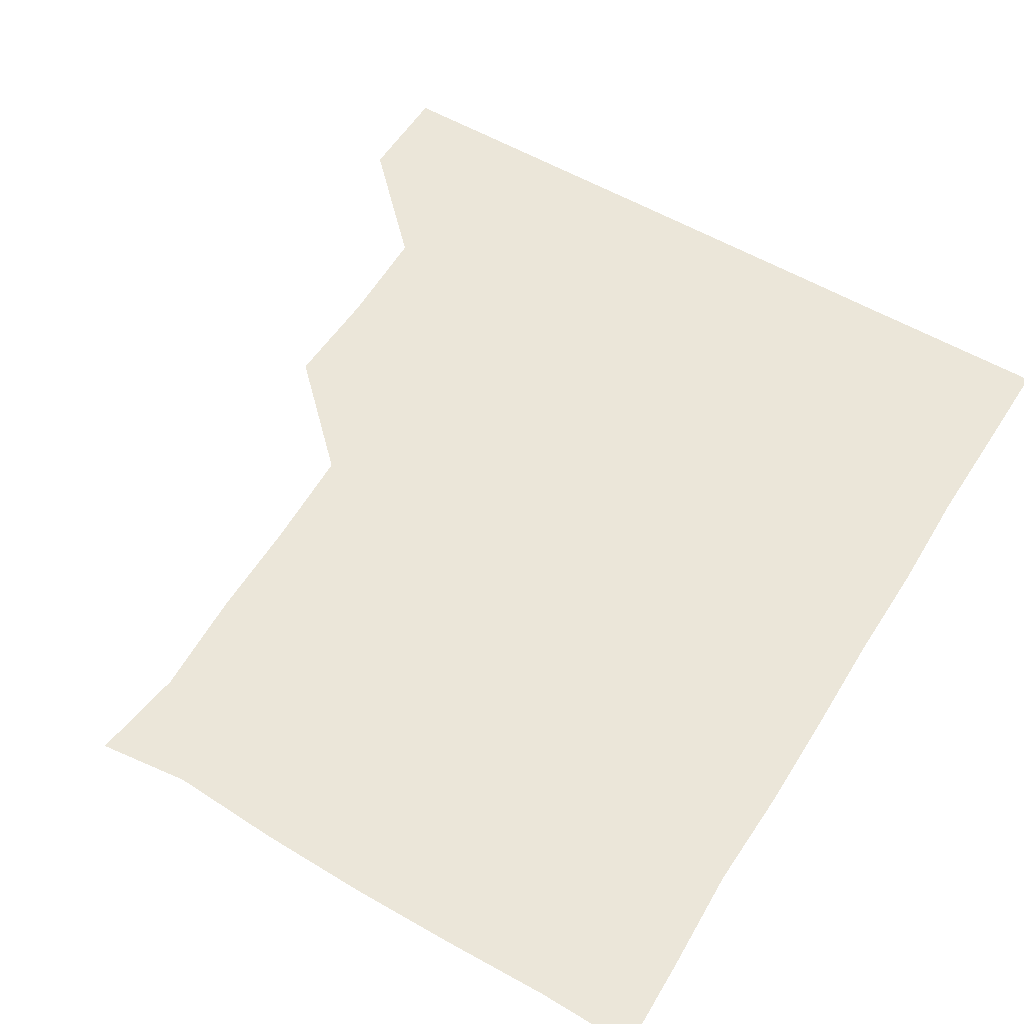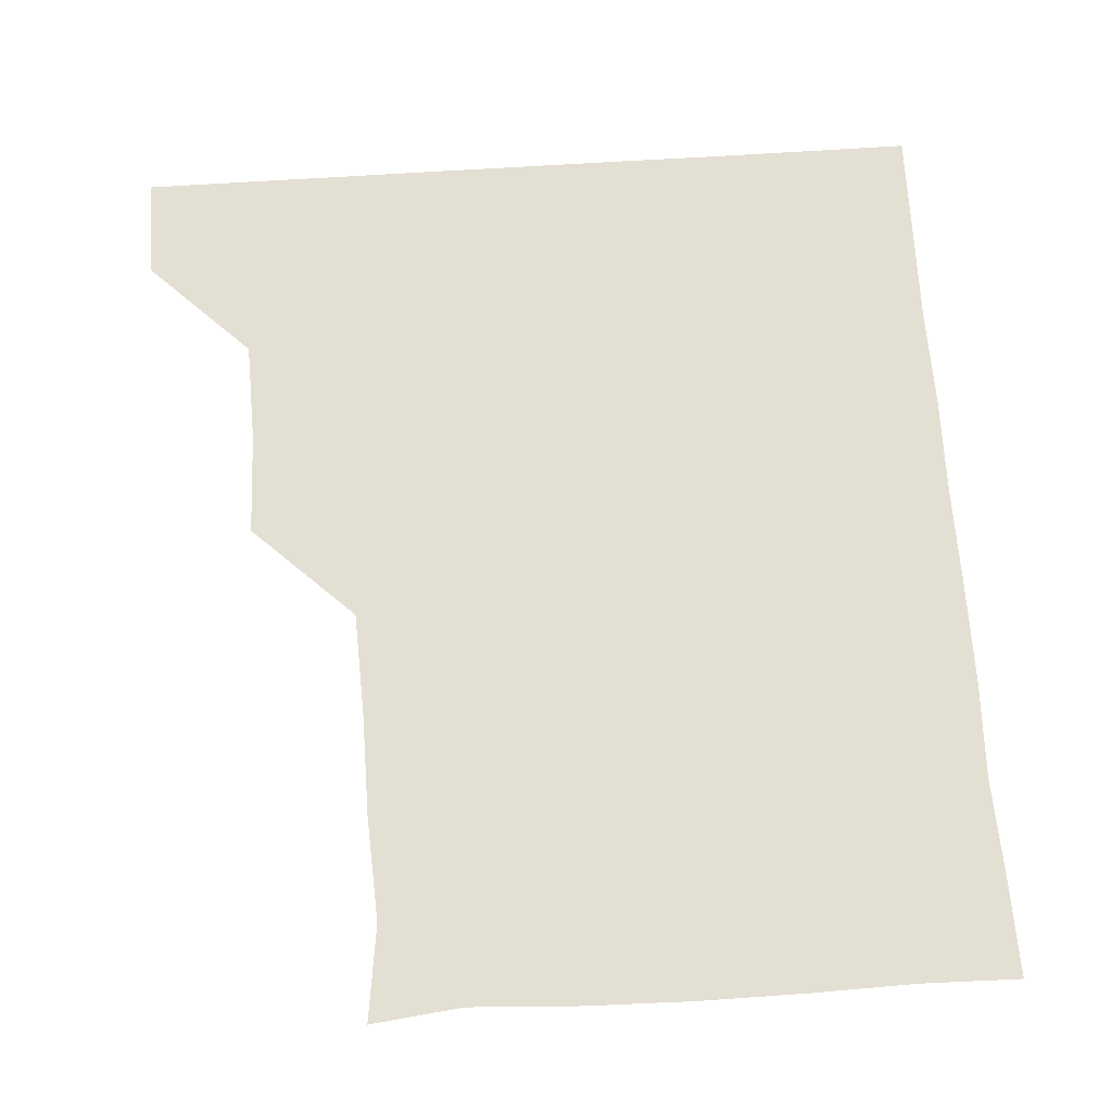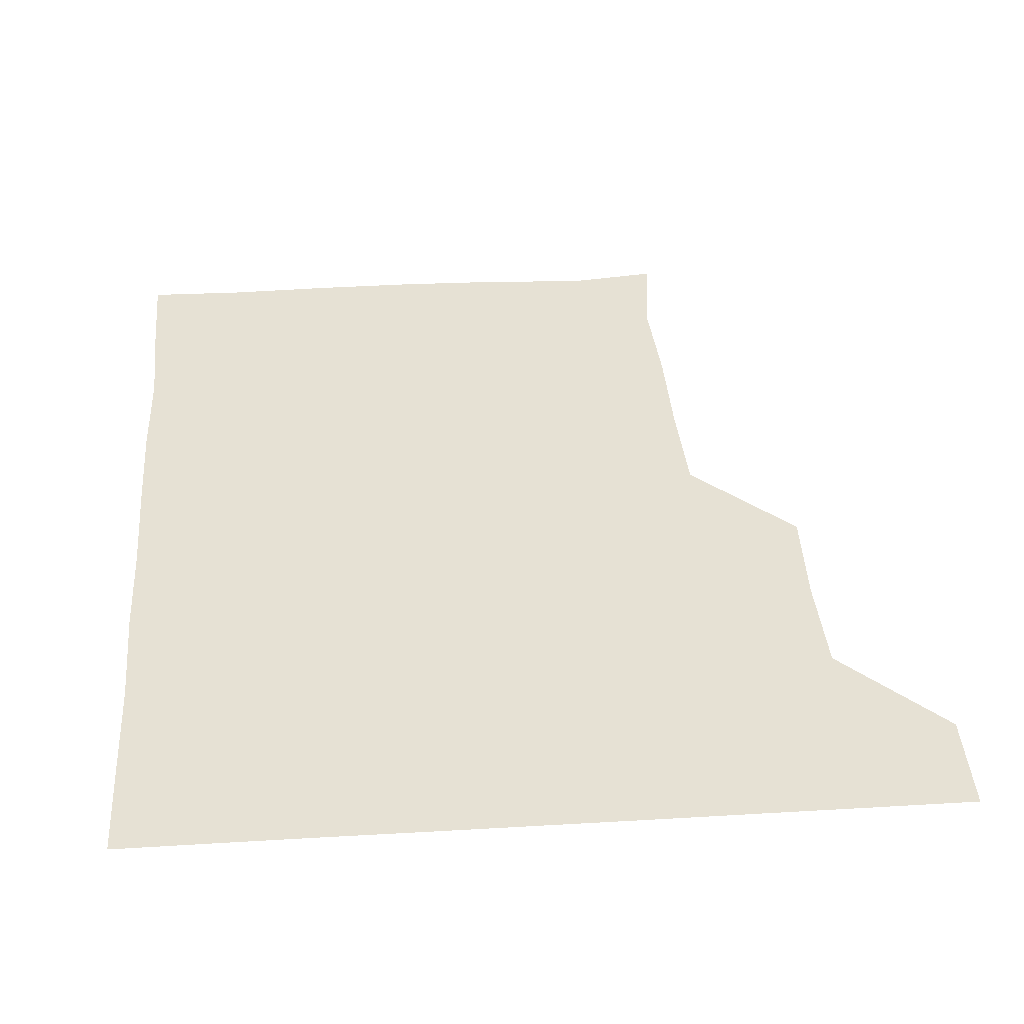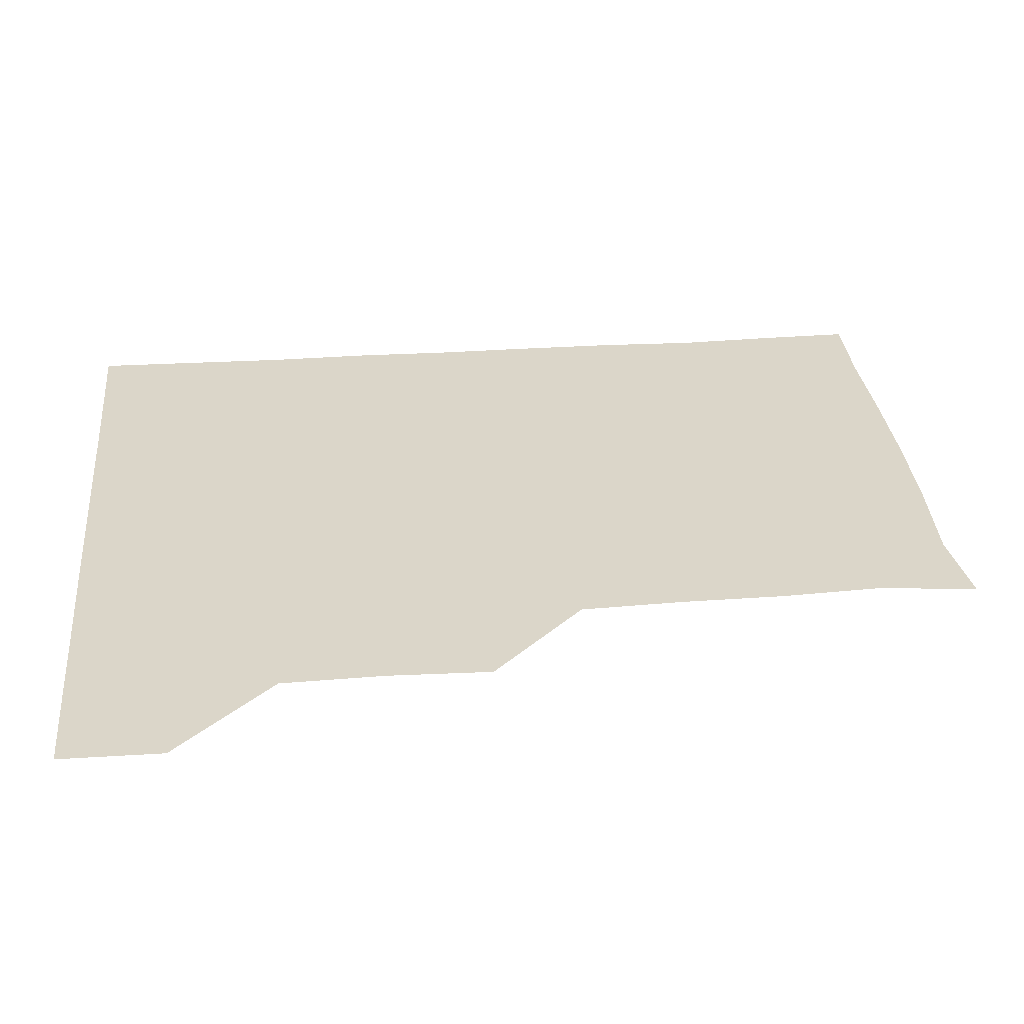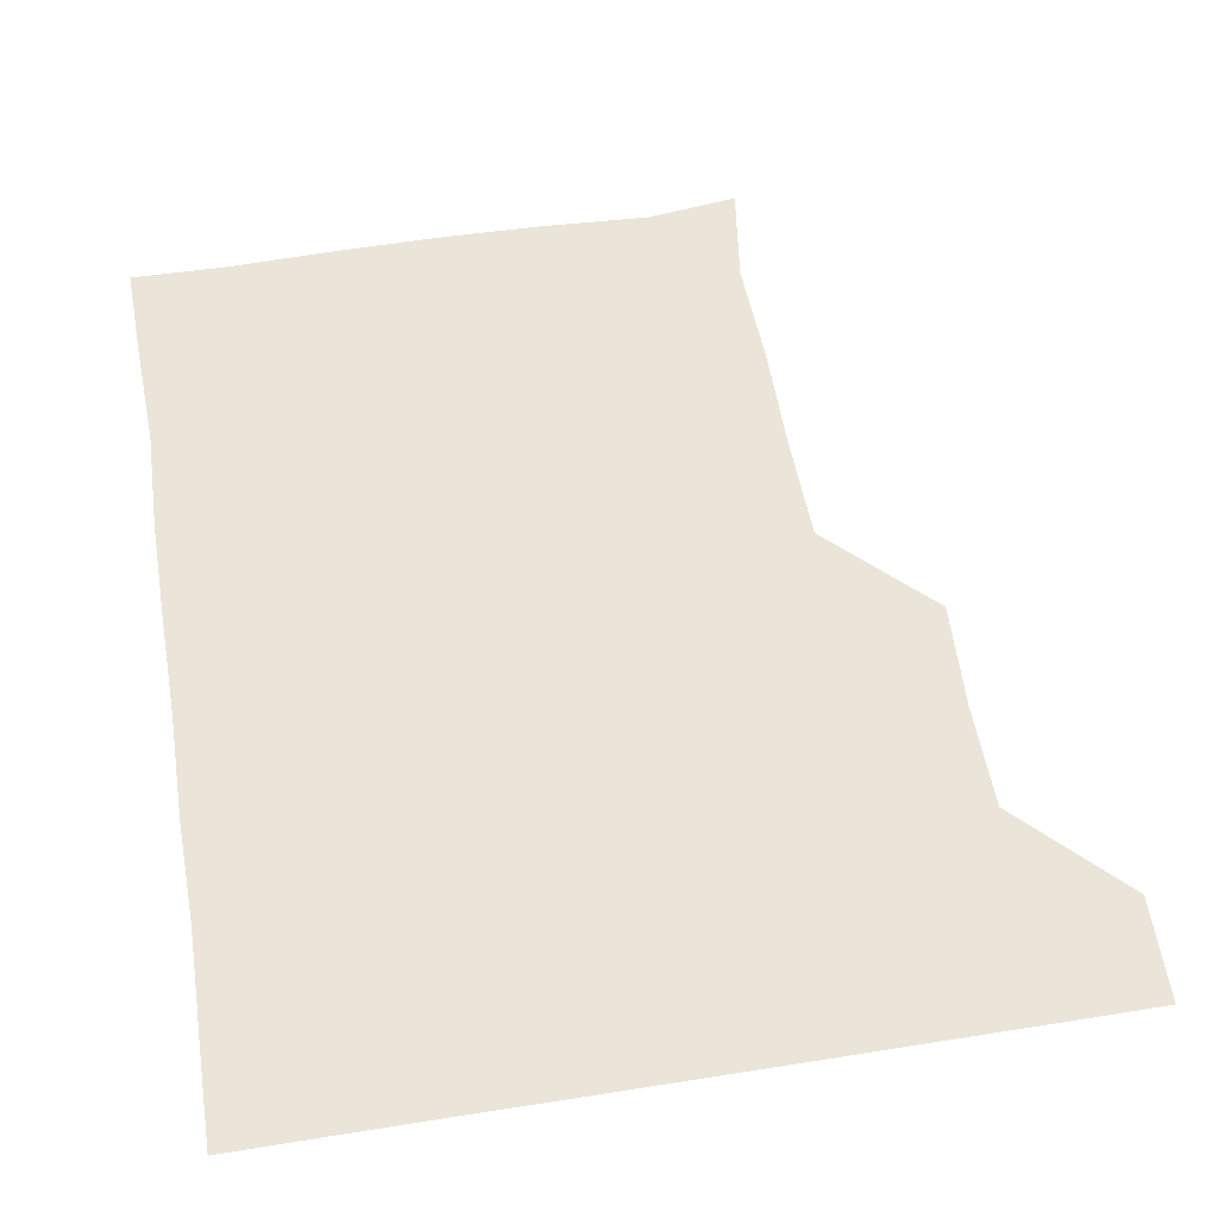
<metadata>
{"format":"obj","ext":"obj","renderer":"f3d","projection":"perspective","resolution":1024,"background":"white","views":[{"elev":56.3,"azim":31.4,"up":"+Z"},{"elev":66.6,"azim":-3.7,"up":"+Z"},{"elev":39.3,"azim":175.8,"up":"+Z"},{"elev":30.1,"azim":-95.6,"up":"+Z"},{"elev":58.8,"azim":170.7,"up":"+Z"}]}
</metadata>
<code>
v 450.9 390.8 0
v 451.1 421 0
v 481.1 299.4 0
v 482.1 330.1 0
v 481.2 360.7 0
v 481.2 391.1 0
v 481 421 0
v 510.8 149.6 0
v 514.5 177.7 0
v 512.8 208.8 0
v 512.5 239.5 0
v 511.3 270.3 0
v 511.4 301.8 0
v 511.4 331.4 0
v 511.2 361.3 0
v 511.1 391 0
v 511 421 0
v 537.6 152.6 0
v 541.6 182.6 0
v 541.7 211.7 0
v 541.4 241.7 0
v 541.2 271.3 0
v 541 300.9 0
v 541.1 331.5 0
v 541.1 361.1 0
v 541.2 391 0
v 541 421.1 0
v 569.6 150.9 0
v 571.1 181.6 0
v 571 212.3 0
v 571.2 241.8 0
v 571.3 271.3 0
v 571.2 301.7 0
v 571.1 331.3 0
v 571.2 361.3 0
v 571.1 391 0
v 570.9 421 0
v 600.8 150.2 0
v 601.3 182.2 0
v 601.4 210.9 0
v 600.8 241 0
v 600.8 271.9 0
v 600.9 301.7 0
v 601.1 331.5 0
v 601 361.2 0
v 601.1 391 0
v 600.9 421 0
v 632 150.4 0
v 630.6 181.7 0
v 630.8 212.6 0
v 630.9 242.3 0
v 630.9 271.7 0
v 630.9 301.3 0
v 630.7 331.7 0
v 631 361.3 0
v 631.1 391.1 0
v 631.1 420.9 0
v 662.7 151.1 0
v 660.3 182.4 0
v 659.8 212.5 0
v 660.2 242.1 0
v 660.1 272.1 0
v 660.2 301.9 0
v 660.7 331.1 0
v 660.8 361.4 0
v 660.9 391.5 0
v 661.1 421 0
v 691.3 150.6 0
v 690.7 178.8 0
v 689.5 208.6 0
v 690.5 238.7 0
v 690.5 268.7 0
v 690.1 299.3 0
v 690.6 329.5 0
v 690 360.3 0
v 690.5 390.8 0
v 690.9 421.1 0
v 691 451 0
f 5 6 1
f 1 6 2
f 6 7 2
f 12 13 3
f 3 13 4
f 13 14 4
f 4 14 5
f 14 15 5
f 5 15 6
f 15 16 6
f 6 16 7
f 16 17 7
f 8 18 9
f 18 19 9
f 9 19 10
f 19 20 10
f 10 20 11
f 20 21 11
f 11 21 12
f 21 22 12
f 12 22 13
f 22 23 13
f 13 23 14
f 23 24 14
f 14 24 15
f 24 25 15
f 15 25 16
f 25 26 16
f 16 26 17
f 26 27 17
f 18 28 19
f 28 29 19
f 19 29 20
f 29 30 20
f 20 30 21
f 30 31 21
f 21 31 22
f 31 32 22
f 22 32 23
f 32 33 23
f 23 33 24
f 33 34 24
f 24 34 25
f 34 35 25
f 25 35 26
f 35 36 26
f 26 36 27
f 36 37 27
f 28 38 29
f 38 39 29
f 29 39 30
f 39 40 30
f 30 40 31
f 40 41 31
f 31 41 32
f 41 42 32
f 32 42 33
f 42 43 33
f 33 43 34
f 43 44 34
f 34 44 35
f 44 45 35
f 35 45 36
f 45 46 36
f 36 46 37
f 46 47 37
f 38 48 39
f 48 49 39
f 39 49 40
f 49 50 40
f 40 50 41
f 50 51 41
f 41 51 42
f 51 52 42
f 42 52 43
f 52 53 43
f 43 53 44
f 53 54 44
f 44 54 45
f 54 55 45
f 45 55 46
f 55 56 46
f 46 56 47
f 56 57 47
f 48 58 49
f 58 59 49
f 49 59 50
f 59 60 50
f 50 60 51
f 60 61 51
f 51 61 52
f 61 62 52
f 52 62 53
f 62 63 53
f 53 63 54
f 63 64 54
f 54 64 55
f 64 65 55
f 55 65 56
f 65 66 56
f 56 66 57
f 66 67 57
f 58 68 59
f 68 69 59
f 59 69 60
f 69 70 60
f 60 70 61
f 70 71 61
f 61 71 62
f 71 72 62
f 62 72 63
f 72 73 63
f 63 73 64
f 73 74 64
f 64 74 65
f 74 75 65
f 65 75 66
f 75 76 66
f 66 76 67
f 76 77 67

</code>
